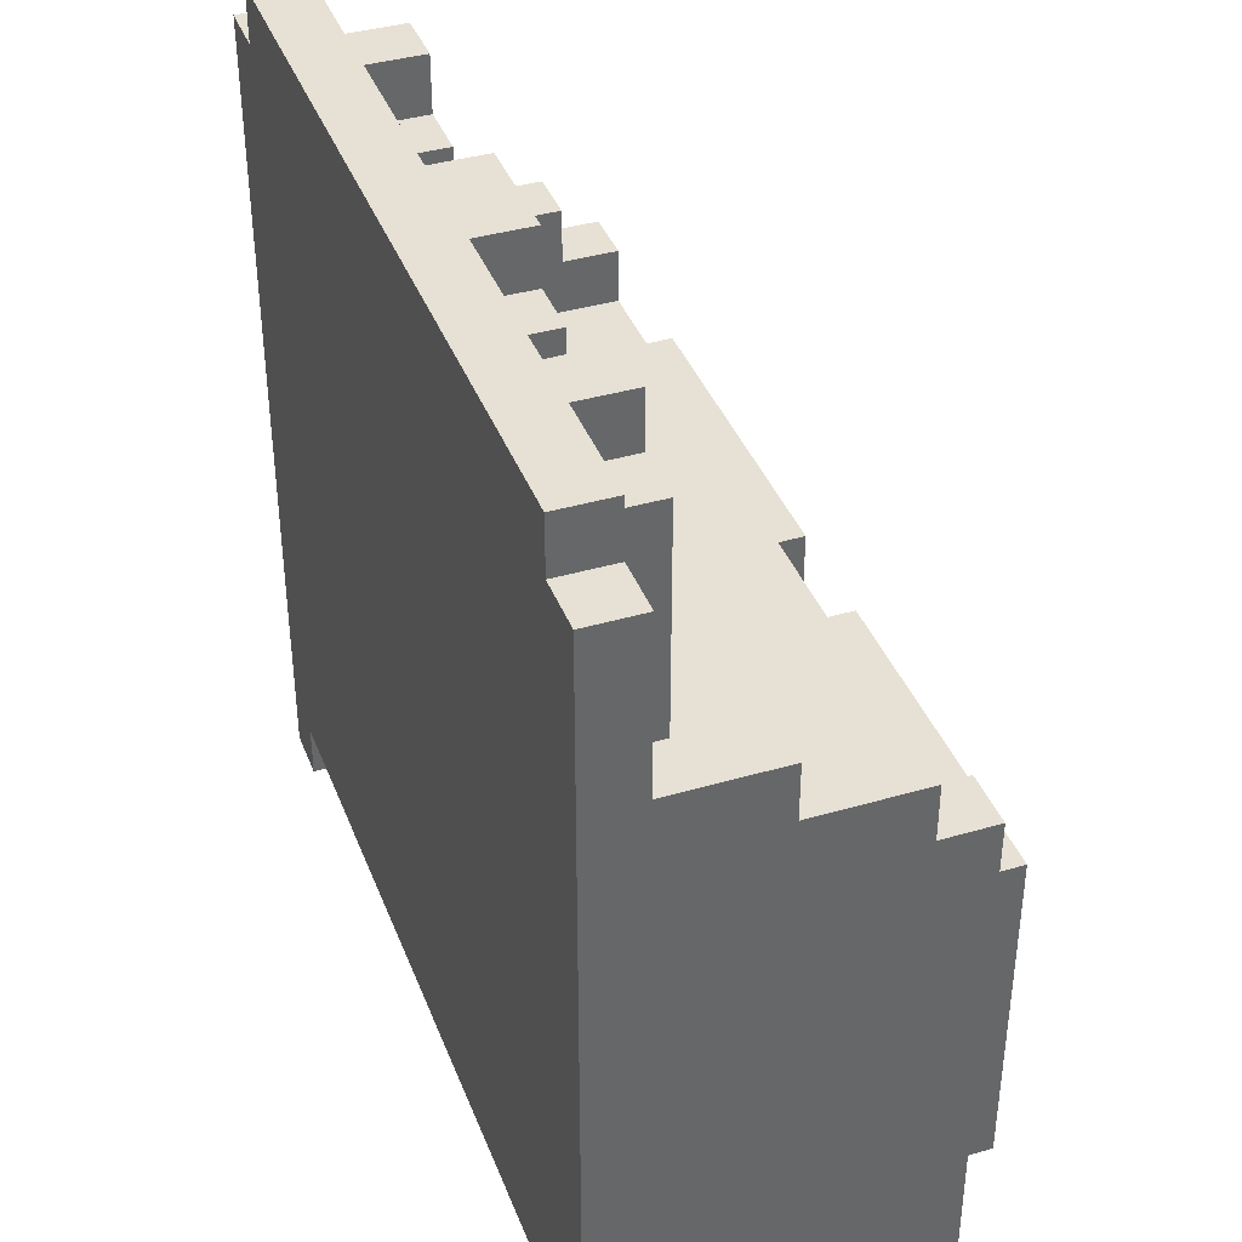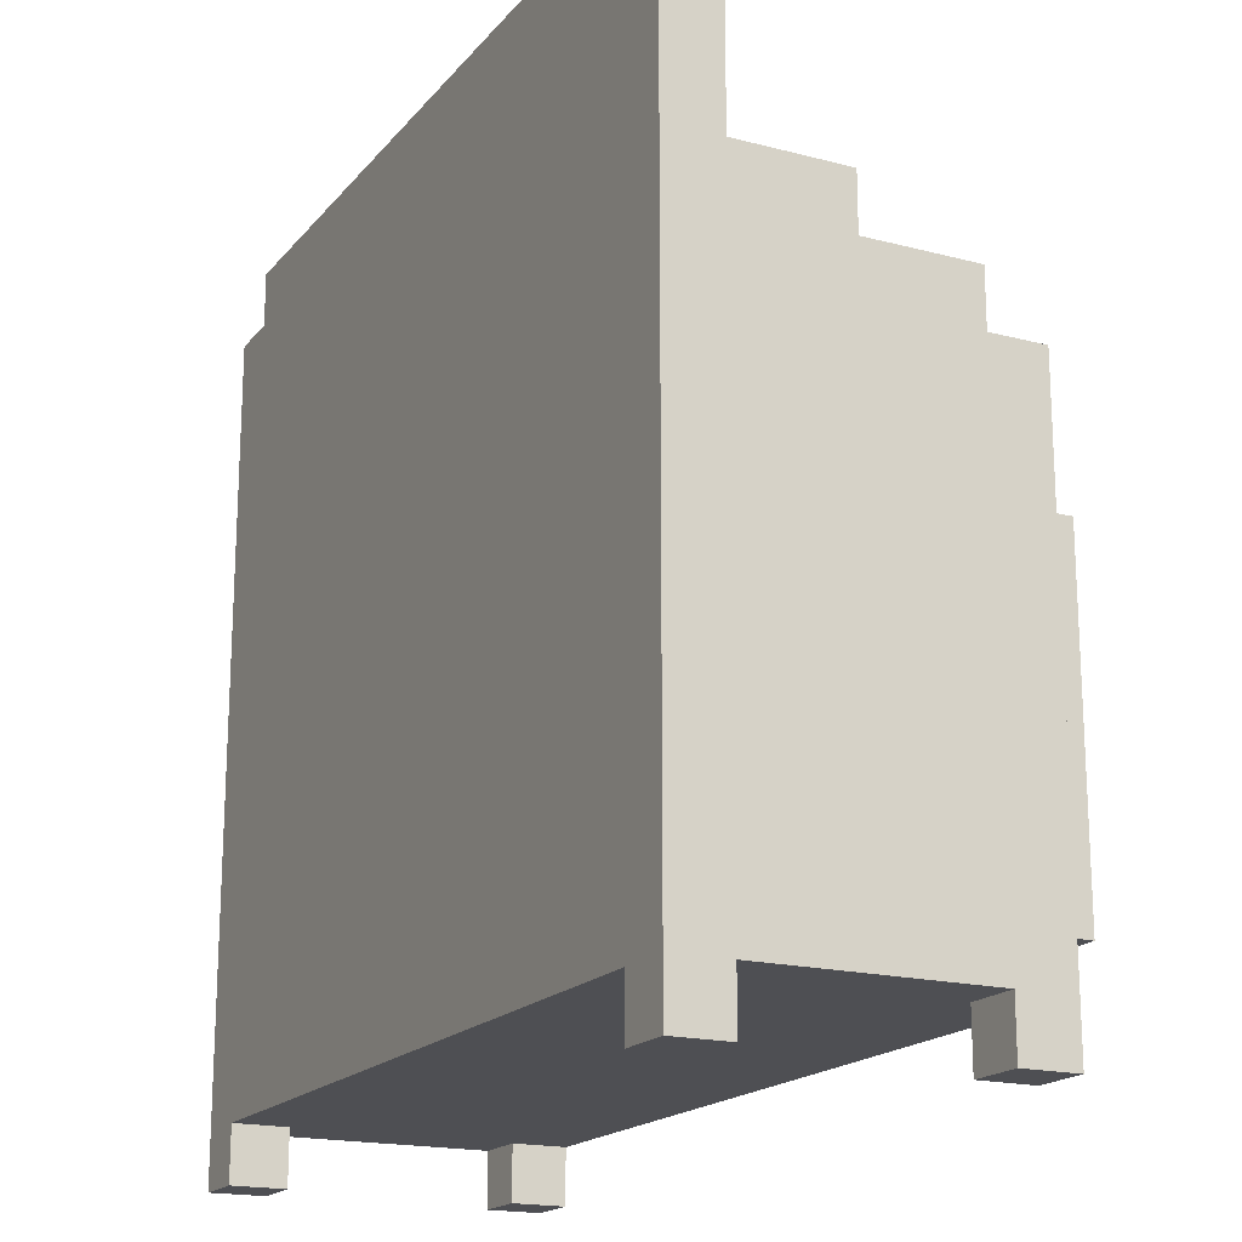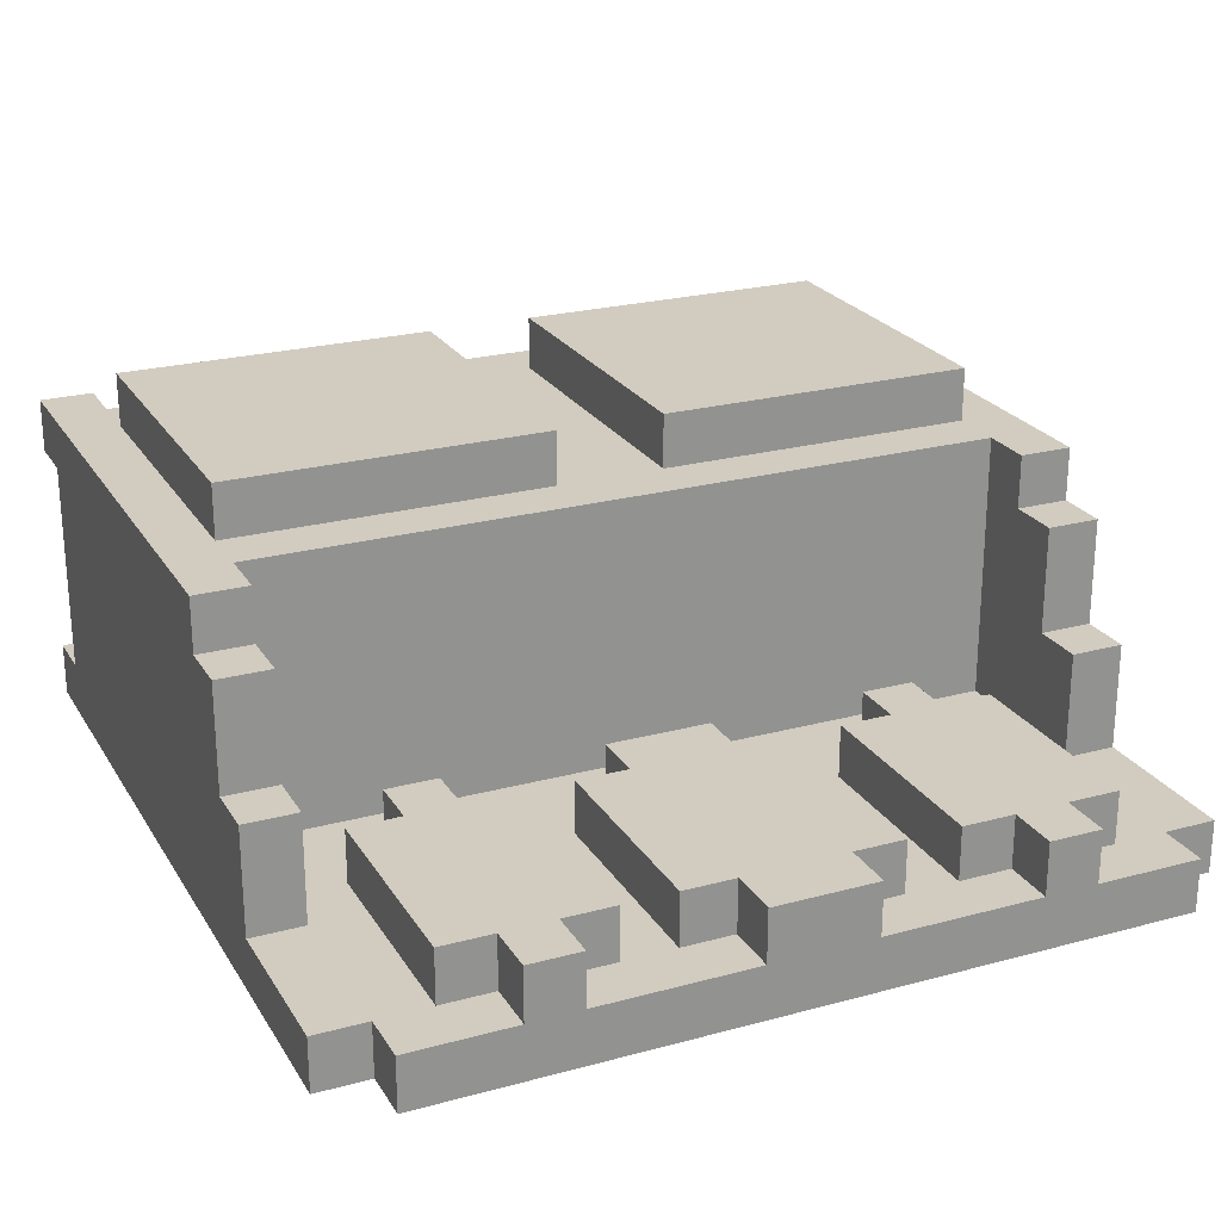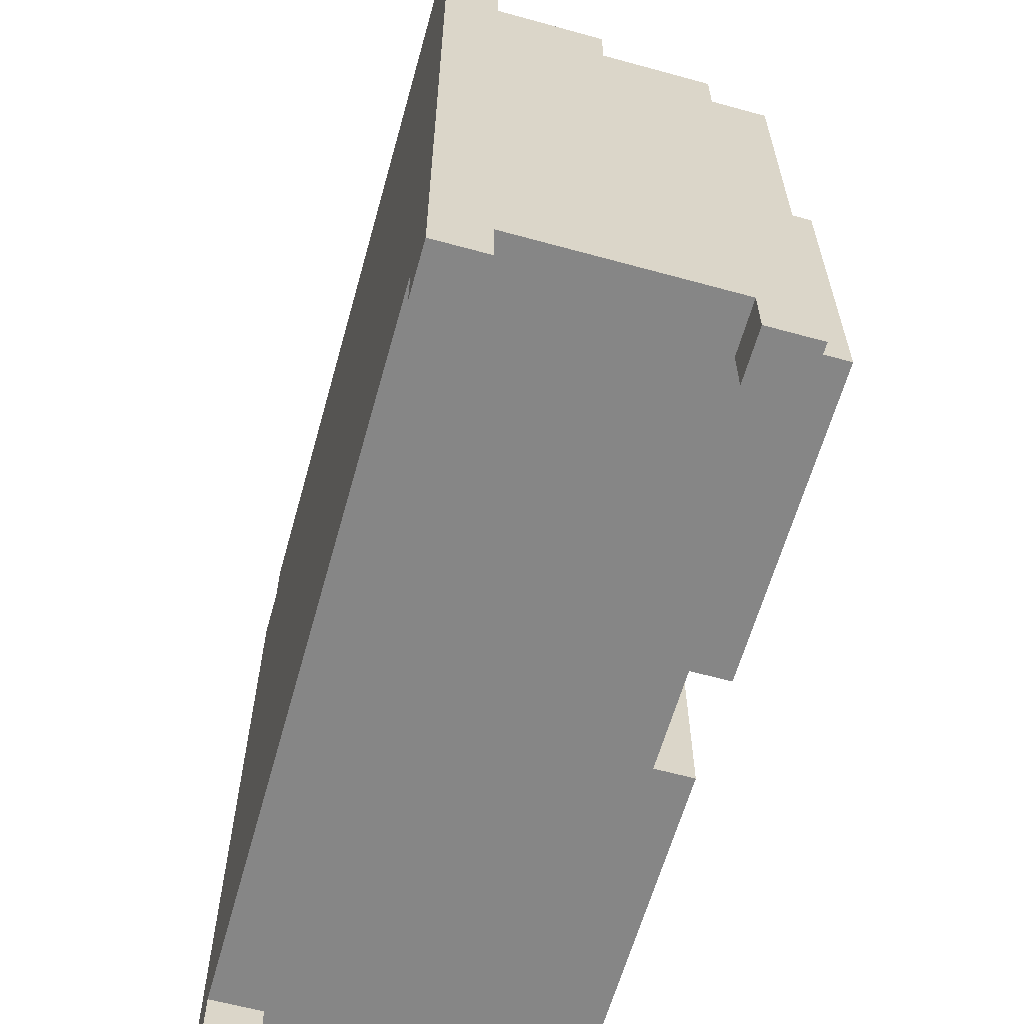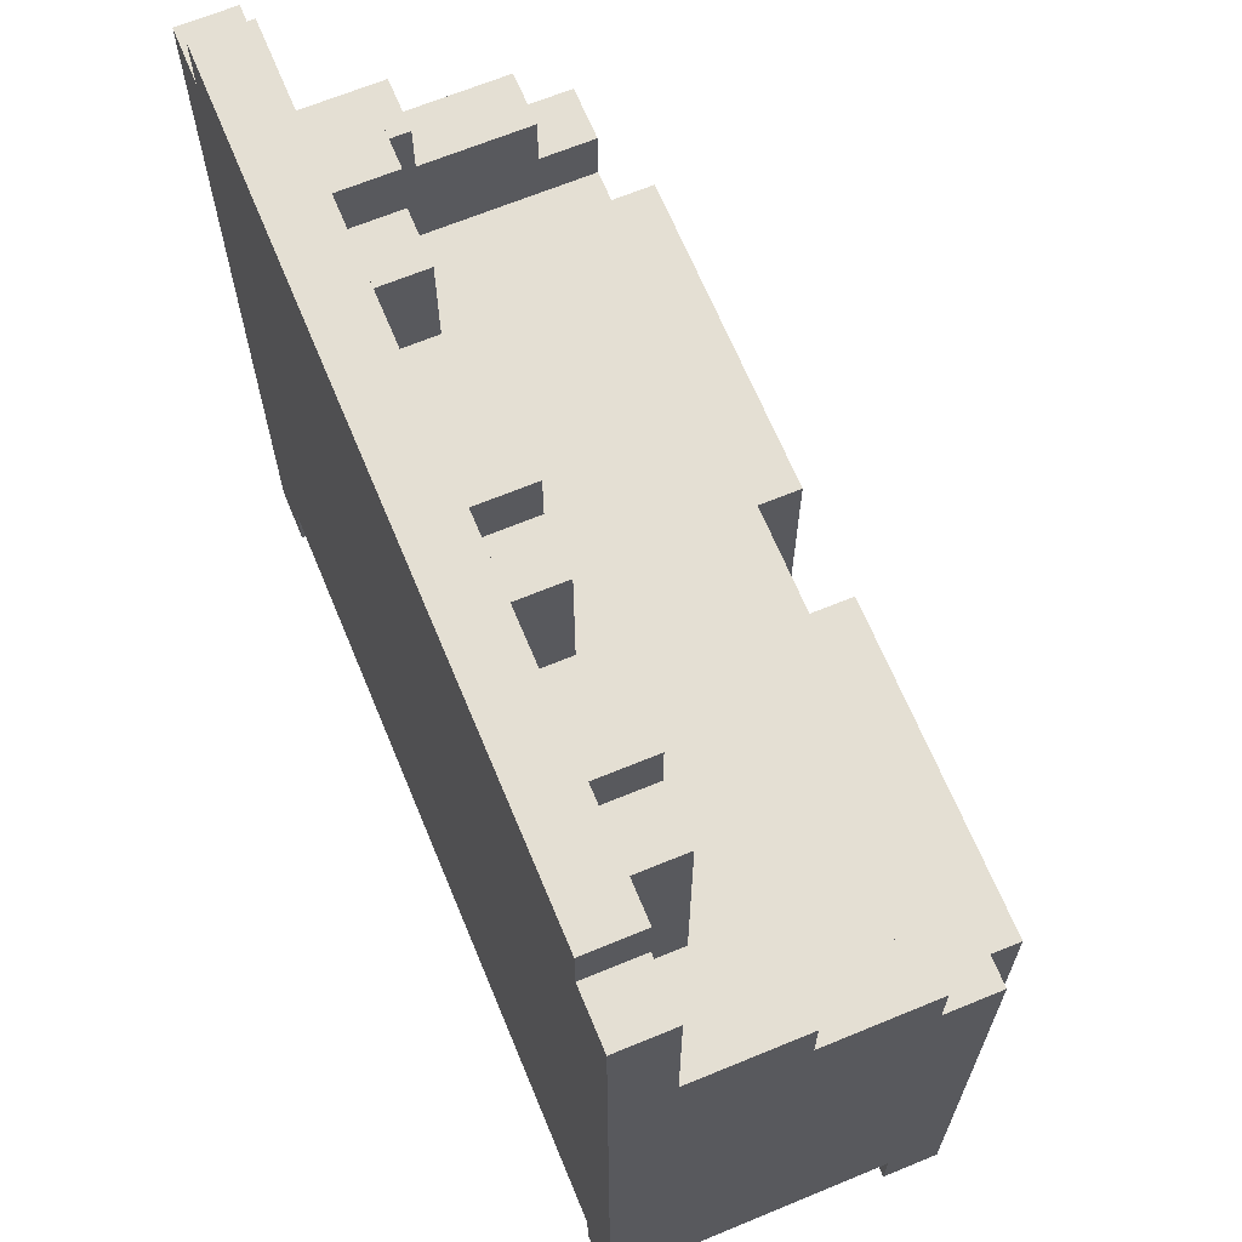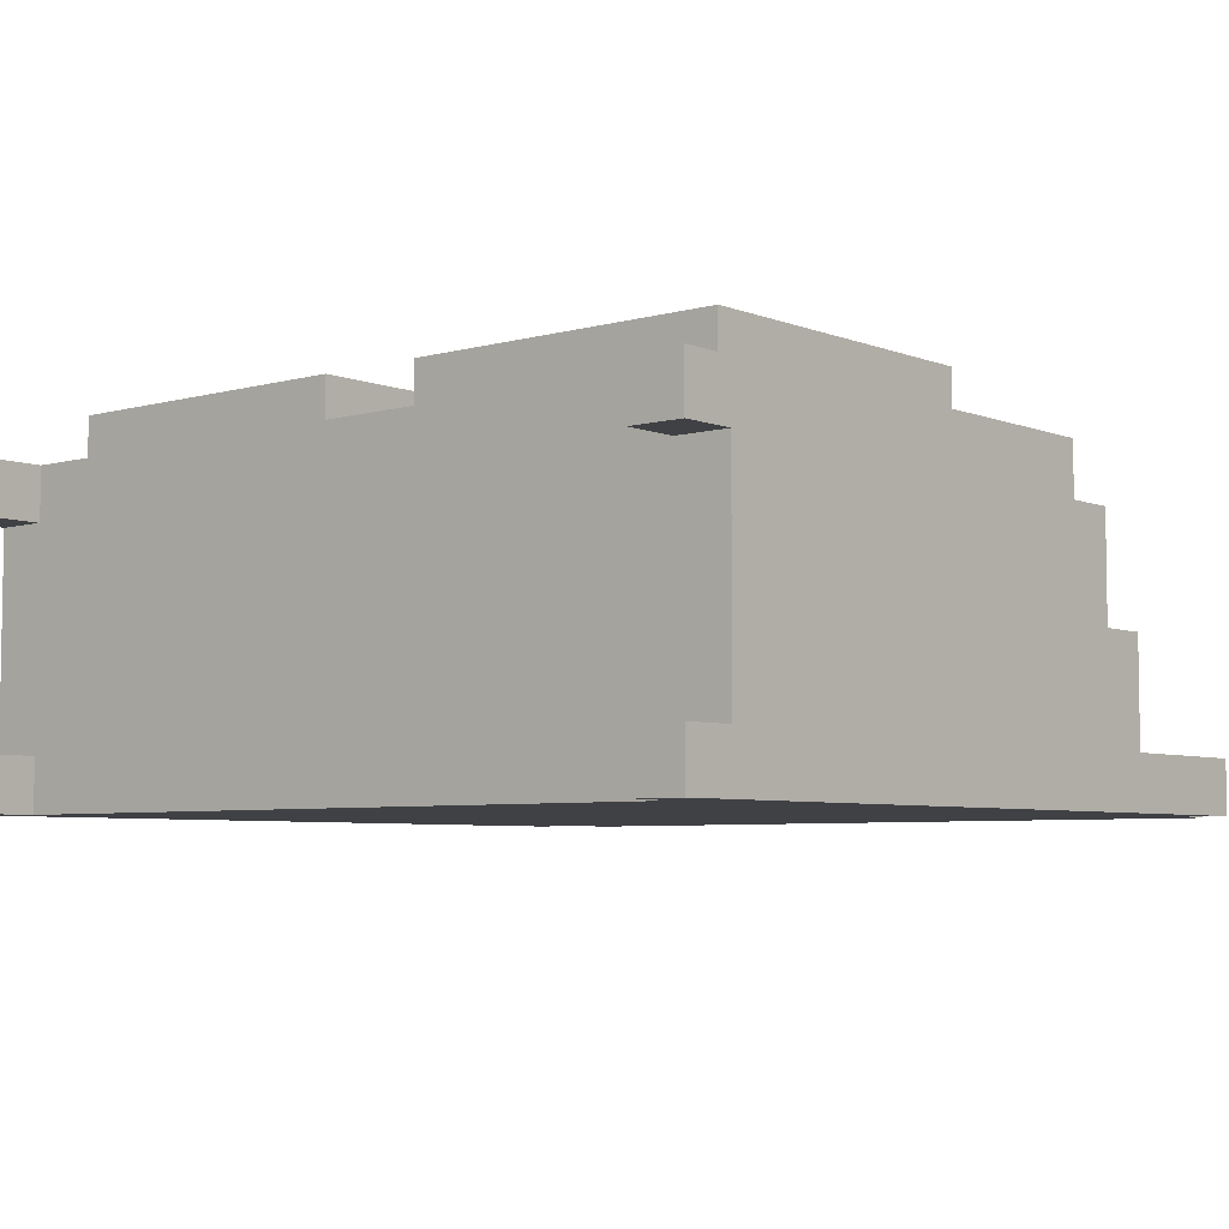
<metadata>
{"format":"obj","ext":"obj","renderer":"f3d","projection":"perspective","resolution":1024,"background":"white","views":[{"elev":39.3,"azim":-110.0,"up":"+Y"},{"elev":-18.2,"azim":-116.9,"up":"+Y"},{"elev":23.8,"azim":155.7,"up":"+Z"},{"elev":-62.0,"azim":-105.6,"up":"+Y"},{"elev":66.7,"azim":-112.5,"up":"+Y"},{"elev":-5.6,"azim":40.3,"up":"+Z"}]}
</metadata>
<code>
v -7.5 14.5 -70.5
v -7.5 0.5 -70.5
v -23.5 0.5 -70.5
v -23.5 14.5 -70.5
v -8.5 15.5 -70.5
v -8.5 14.5 -70.5
v -22.5 14.5 -70.5
v -22.5 15.5 -70.5
v -22.5 0.5 -70.5
v -22.5 -0.5 -70.5
v -23.5 -0.5 -70.5
v -22.5 0.5 -65.5
v -22.5 -0.5 -65.5
v -23.5 -0.5 -65.5
v -23.5 0.5 -65.5
v -7.5 -0.5 -70.5
v -8.5 -0.5 -70.5
v -8.5 0.5 -70.5
v -7.5 0.5 -65.5
v -7.5 -0.5 -65.5
v -8.5 -0.5 -65.5
v -8.5 0.5 -65.5
v -22.5 7.5 -63.5
v -22.5 1.5 -63.5
v -16.5 1.5 -63.5
v -16.5 7.5 -63.5
v -14.5 7.5 -63.5
v -14.5 1.5 -63.5
v -8.5 1.5 -63.5
v -8.5 7.5 -63.5
v -16.5 7.5 -64.5
v -16.5 1.5 -64.5
v -14.5 1.5 -64.5
v -14.5 7.5 -64.5
v -23.5 7.5 -64.5
v -23.5 1.5 -64.5
v -22.5 1.5 -64.5
v -22.5 7.5 -64.5
v -8.5 7.5 -64.5
v -8.5 1.5 -64.5
v -7.5 1.5 -64.5
v -7.5 7.5 -64.5
v -21.5 14.5 -68.5
v -21.5 10.5 -68.5
v -18.5 10.5 -68.5
v -18.5 14.5 -68.5
v -17.5 14.5 -68.5
v -17.5 10.5 -68.5
v -13.5 10.5 -68.5
v -13.5 14.5 -68.5
v -12.5 14.5 -68.5
v -12.5 10.5 -68.5
v -9.5 10.5 -68.5
v -9.5 14.5 -68.5
v -23.5 14.5 -69.5
v -23.5 11.5 -69.5
v -21.5 11.5 -69.5
v -21.5 14.5 -69.5
v -9.5 14.5 -69.5
v -9.5 11.5 -69.5
v -7.5 11.5 -69.5
v -7.5 14.5 -69.5
v -18.5 14.5 -69.5
v -18.5 10.5 -69.5
v -17.5 10.5 -69.5
v -17.5 14.5 -69.5
v -13.5 14.5 -69.5
v -13.5 10.5 -69.5
v -12.5 10.5 -69.5
v -12.5 14.5 -69.5
v -23.5 0.5 -64.5
v -7.5 0.5 -64.5
v -23.5 8.5 -64.5
v -7.5 8.5 -64.5
v -22.5 9.5 -69.5
v -22.5 8.5 -69.5
v -8.5 8.5 -69.5
v -8.5 9.5 -69.5
v -19.5 10.5 -69.5
v -19.5 9.5 -69.5
v -16.5 9.5 -69.5
v -16.5 10.5 -69.5
v -19.5 15.5 -69.5
v -19.5 14.5 -69.5
v -16.5 14.5 -69.5
v -16.5 15.5 -69.5
v -14.5 10.5 -69.5
v -14.5 9.5 -69.5
v -11.5 9.5 -69.5
v -11.5 10.5 -69.5
v -14.5 15.5 -69.5
v -14.5 14.5 -69.5
v -11.5 14.5 -69.5
v -11.5 15.5 -69.5
v -22.5 10.5 -69.5
v -20.5 9.5 -69.5
v -20.5 10.5 -69.5
v -22.5 15.5 -69.5
v -22.5 14.5 -69.5
v -20.5 14.5 -69.5
v -20.5 15.5 -69.5
v -16.5 10.5 -68.5
v -16.5 9.5 -68.5
v -14.5 9.5 -68.5
v -14.5 10.5 -68.5
v -16.5 15.5 -68.5
v -16.5 14.5 -68.5
v -14.5 14.5 -68.5
v -14.5 15.5 -68.5
v -10.5 10.5 -69.5
v -10.5 9.5 -69.5
v -8.5 10.5 -69.5
v -10.5 15.5 -69.5
v -10.5 14.5 -69.5
v -8.5 14.5 -69.5
v -8.5 15.5 -69.5
v -23.5 0.5 -69.5
v -23.5 -0.5 -69.5
v -22.5 -0.5 -69.5
v -22.5 0.5 -69.5
v -23.5 -0.5 -64.5
v -22.5 -0.5 -64.5
v -22.5 0.5 -64.5
v -23.5 9.5 -64.5
v -22.5 8.5 -64.5
v -22.5 9.5 -64.5
v -23.5 10.5 -65.5
v -23.5 9.5 -65.5
v -22.5 9.5 -65.5
v -22.5 10.5 -65.5
v -23.5 11.5 -67.5
v -23.5 10.5 -67.5
v -22.5 10.5 -67.5
v -22.5 11.5 -67.5
v -22.5 11.5 -69.5
v -21.5 10.5 -69.5
v -20.5 10.5 -68.5
v -20.5 9.5 -68.5
v -19.5 9.5 -68.5
v -19.5 10.5 -68.5
v -20.5 15.5 -68.5
v -20.5 14.5 -68.5
v -19.5 14.5 -68.5
v -19.5 15.5 -68.5
v -11.5 10.5 -68.5
v -11.5 9.5 -68.5
v -10.5 9.5 -68.5
v -10.5 10.5 -68.5
v -11.5 15.5 -68.5
v -11.5 14.5 -68.5
v -10.5 14.5 -68.5
v -10.5 15.5 -68.5
v -9.5 10.5 -69.5
v -8.5 11.5 -69.5
v -8.5 0.5 -69.5
v -8.5 -0.5 -69.5
v -7.5 -0.5 -69.5
v -7.5 0.5 -69.5
v -8.5 0.5 -64.5
v -8.5 -0.5 -64.5
v -7.5 -0.5 -64.5
v -8.5 9.5 -64.5
v -8.5 8.5 -64.5
v -7.5 9.5 -64.5
v -8.5 10.5 -65.5
v -8.5 9.5 -65.5
v -7.5 9.5 -65.5
v -7.5 10.5 -65.5
v -8.5 11.5 -67.5
v -8.5 10.5 -67.5
v -7.5 10.5 -67.5
v -7.5 11.5 -67.5
v -23.5 9.5 -70.5
v -23.5 11.5 -70.5
v -23.5 10.5 -70.5
v -7.5 9.5 -70.5
v -7.5 11.5 -70.5
v -7.5 10.5 -70.5
g cupboard_w_mirror
f 6 1 177
f 177 7 6
f 7 177 178
f 178 4 7
f 4 178 176
f 176 174 4
f 174 176 2
f 2 175 174
f 175 2 18
f 18 173 175
f 173 18 9
f 9 3 173
f 167 164 74
f 74 176 167
f 176 74 42
f 42 2 176
f 2 42 41
f 41 158 2
f 158 41 72
f 72 19 158
f 128 173 3
f 3 124 128
f 124 3 117
f 117 73 124
f 73 117 15
f 15 35 73
f 35 15 71
f 71 36 35
f 24 26 23
f 24 25 26
f 28 30 27
f 28 29 30
f 32 34 31
f 32 33 34
f 29 39 30
f 29 40 39
f 40 42 39
f 40 41 42
f 25 31 26
f 25 32 31
f 36 38 35
f 36 37 38
f 33 27 34
f 33 28 27
f 37 23 38
f 37 24 23
f 76 125 77
f 125 163 77
f 12 15 117
f 117 120 12
f 22 12 120
f 120 155 22
f 19 22 155
f 155 158 19
f 107 47 48
f 48 108 107
f 108 48 102
f 102 50 108
f 50 102 105
f 105 49 50
f 142 43 44
f 44 143 142
f 143 44 137
f 137 46 143
f 46 137 140
f 140 45 46
f 150 51 52
f 52 151 150
f 151 52 145
f 145 54 151
f 54 145 148
f 148 53 54
f 68 70 67
f 68 69 70
f 64 66 63
f 64 65 66
f 65 47 66
f 65 48 47
f 69 51 70
f 69 52 51
f 59 54 53
f 53 60 59
f 60 53 153
f 49 67 50
f 49 68 67
f 45 63 46
f 45 64 63
f 43 58 57
f 57 44 43
f 44 57 136
f 99 55 56
f 56 58 99
f 58 56 135
f 135 57 58
f 115 59 60
f 60 62 115
f 62 60 154
f 154 61 62
f 61 1 62
f 61 177 1
f 174 55 4
f 174 56 55
f 170 165 171
f 165 168 171
f 154 169 61
f 169 172 61
f 132 127 133
f 127 130 133
f 56 131 135
f 131 134 135
f 125 73 35
f 35 163 125
f 163 35 38
f 38 74 163
f 74 38 31
f 31 42 74
f 42 31 34
f 34 39 42
f 37 36 71
f 71 32 37
f 32 71 123
f 123 33 32
f 33 123 159
f 159 40 33
f 40 159 72
f 72 41 40
f 123 12 159
f 12 22 159
f 5 8 98
f 98 101 5
f 116 5 101
f 101 83 116
f 113 116 83
f 83 86 113
f 94 113 86
f 86 91 94
f 96 75 76
f 76 80 96
f 80 76 77
f 77 81 80
f 81 77 78
f 78 88 81
f 88 78 111
f 111 89 88
f 120 9 155
f 9 18 155
f 6 8 5
f 6 7 8
f 24 37 25
f 37 32 25
f 34 27 39
f 27 30 39
f 38 23 31
f 23 26 31
f 28 33 29
f 33 40 29
f 132 175 173
f 173 127 132
f 127 173 128
f 171 168 167
f 167 178 171
f 178 167 176
f 129 126 125
f 125 75 129
f 75 125 76
f 166 78 77
f 77 162 166
f 162 77 163
f 170 112 78
f 78 165 170
f 165 78 166
f 133 130 129
f 129 95 133
f 95 129 75
f 61 172 171
f 171 177 61
f 177 171 178
f 68 87 88
f 88 69 68
f 69 88 89
f 89 90 69
f 86 83 84
f 84 85 86
f 85 84 63
f 63 66 85
f 64 79 80
f 80 65 64
f 65 80 81
f 81 82 65
f 56 174 175
f 175 131 56
f 131 175 132
f 94 91 92
f 92 93 94
f 93 92 67
f 67 70 93
f 112 169 154
f 112 170 169
f 103 105 102
f 103 104 105
f 101 98 99
f 99 100 101
f 100 99 58
f 136 95 75
f 75 97 136
f 97 75 96
f 116 113 114
f 114 115 116
f 115 114 59
f 153 110 111
f 111 112 153
f 112 111 78
f 107 109 106
f 107 108 109
f 86 106 91
f 106 109 91
f 133 135 134
f 133 95 135
f 103 81 104
f 81 88 104
f 10 3 9
f 10 11 3
f 166 168 165
f 166 167 168
f 20 22 19
f 20 21 22
f 16 18 2
f 16 17 18
f 13 15 12
f 13 14 15
f 163 164 162
f 163 74 164
f 118 120 117
f 118 119 120
f 132 134 131
f 132 133 134
f 95 57 135
f 95 136 57
f 128 130 127
f 128 129 130
f 73 126 124
f 73 125 126
f 121 123 71
f 121 122 123
f 138 140 137
f 138 139 140
f 153 154 60
f 153 112 154
f 156 158 155
f 156 157 158
f 160 72 159
f 160 161 72
f 142 144 141
f 142 143 144
f 146 148 145
f 146 147 148
f 150 152 149
f 150 151 152
f 170 172 169
f 170 171 172
f 94 149 113
f 149 152 113
f 70 51 93
f 51 150 93
f 114 151 59
f 151 54 59
f 6 115 1
f 115 62 1
f 166 162 167
f 162 164 167
f 92 108 67
f 108 50 67
f 58 43 100
f 43 142 100
f 4 55 7
f 55 99 7
f 101 141 83
f 141 144 83
f 66 47 85
f 47 107 85
f 84 143 63
f 143 46 63
f 118 11 119
f 11 10 119
f 146 89 147
f 89 111 147
f 52 69 145
f 69 90 145
f 148 110 53
f 110 153 53
f 160 21 161
f 21 20 161
f 156 17 157
f 17 16 157
f 105 87 49
f 87 68 49
f 44 136 137
f 136 97 137
f 121 14 122
f 14 13 122
f 138 96 139
f 96 80 139
f 48 65 102
f 65 82 102
f 140 79 45
f 79 64 45
f 89 145 90
f 89 146 145
f 85 106 86
f 85 107 106
f 93 149 94
f 93 150 149
f 21 159 22
f 21 160 159
f 17 155 18
f 17 156 155
f 81 102 82
f 81 103 102
f 14 71 15
f 14 121 71
f 11 117 3
f 11 118 117
f 7 98 8
f 7 99 98
f 100 141 101
f 100 142 141
f 96 137 97
f 96 138 137
f 119 9 120
f 119 10 9
f 115 5 116
f 115 6 5
f 151 113 152
f 151 114 113
f 157 2 158
f 157 16 2
f 128 124 129
f 124 126 129
f 161 19 72
f 161 20 19
f 147 110 148
f 147 111 110
f 139 79 140
f 139 80 79
f 122 12 123
f 122 13 12
f 143 83 144
f 143 84 83
f 108 91 109
f 108 92 91
f 104 87 105
f 104 88 87

</code>
